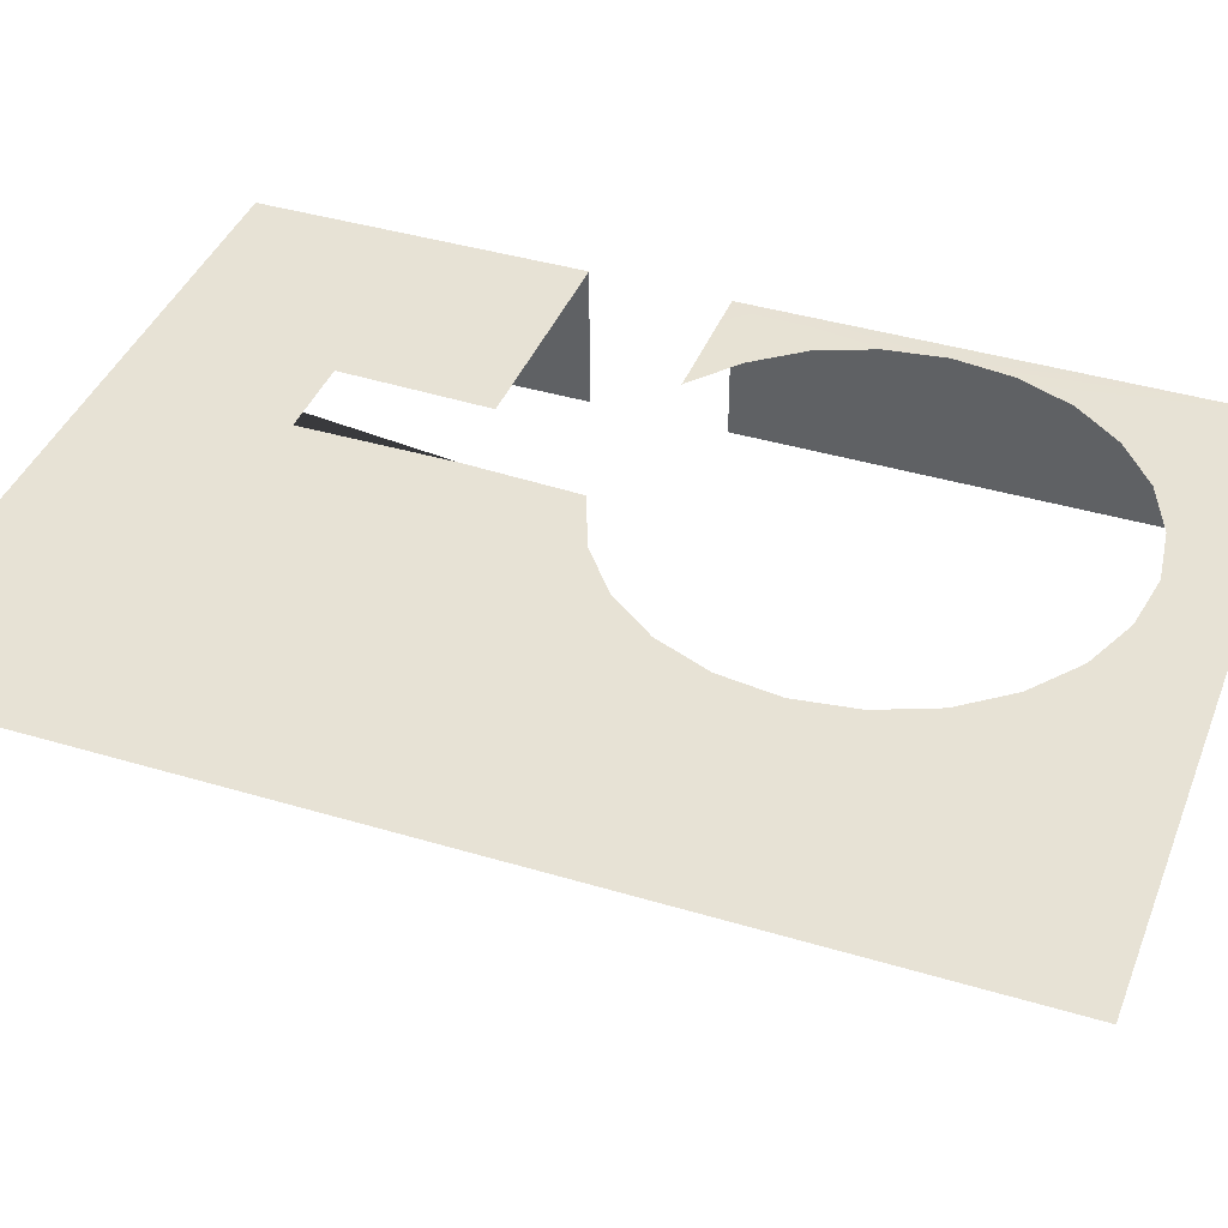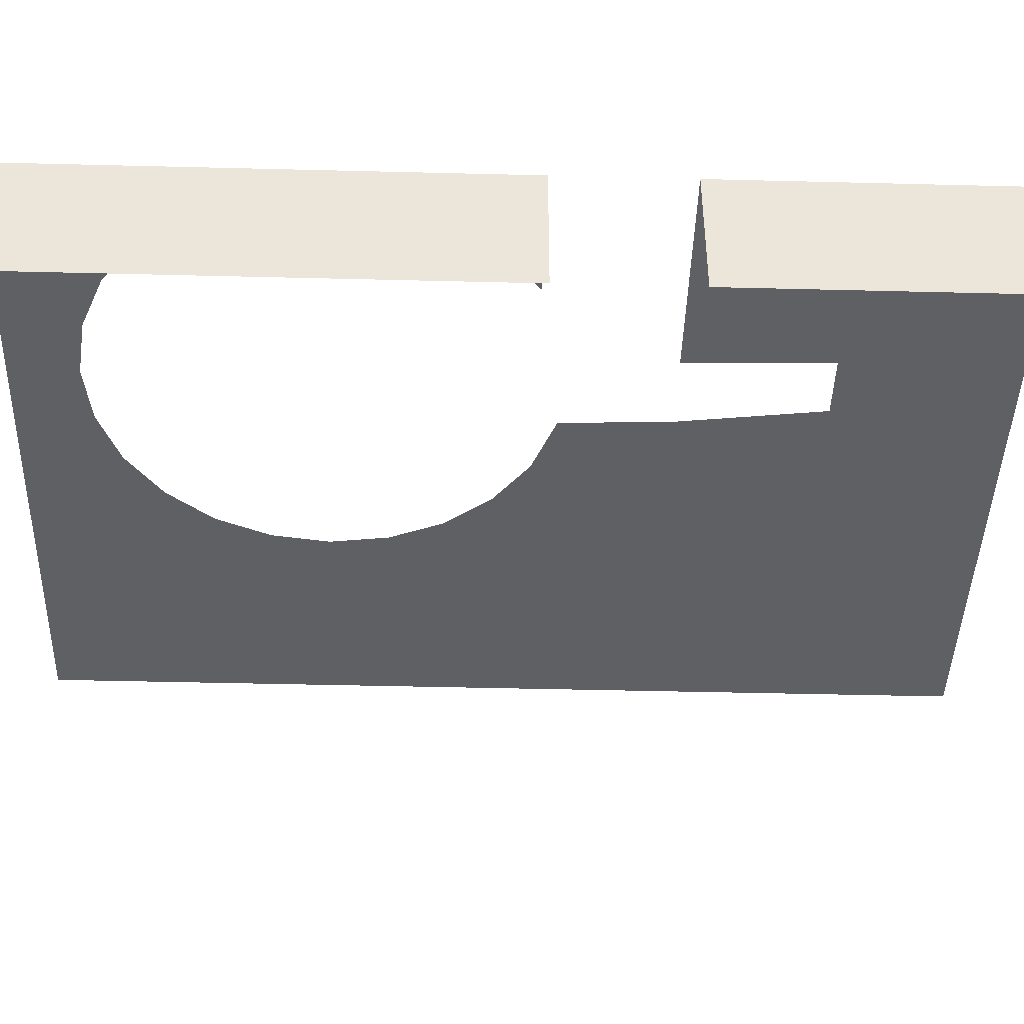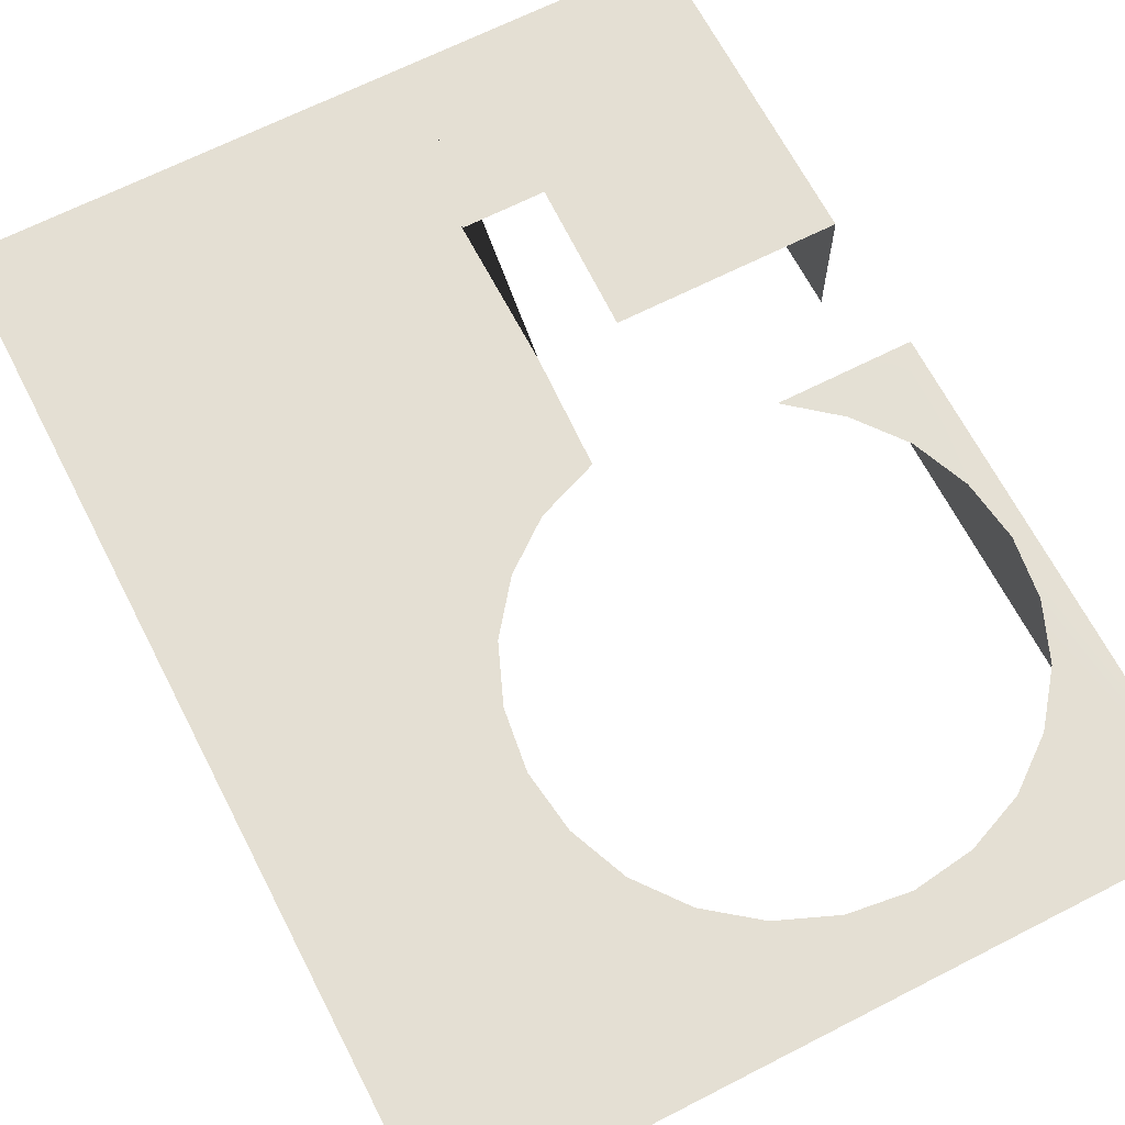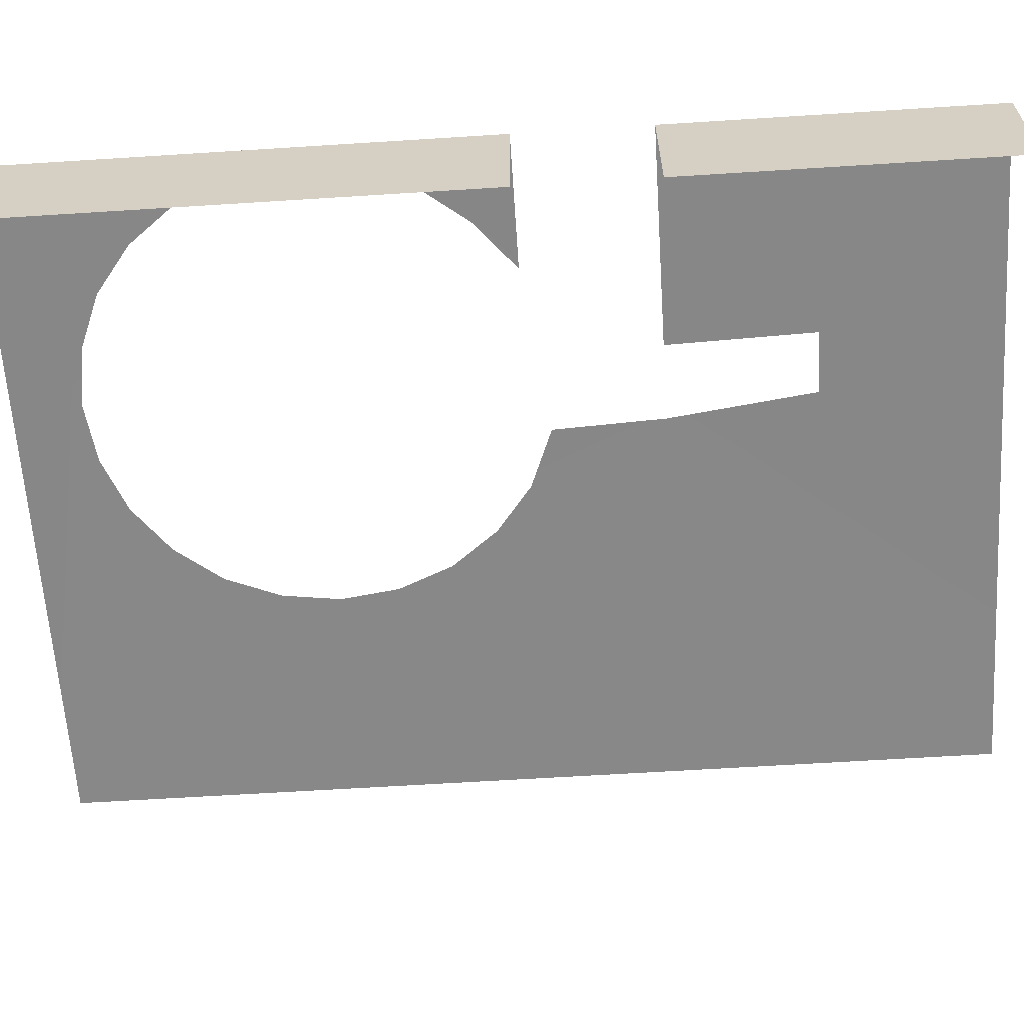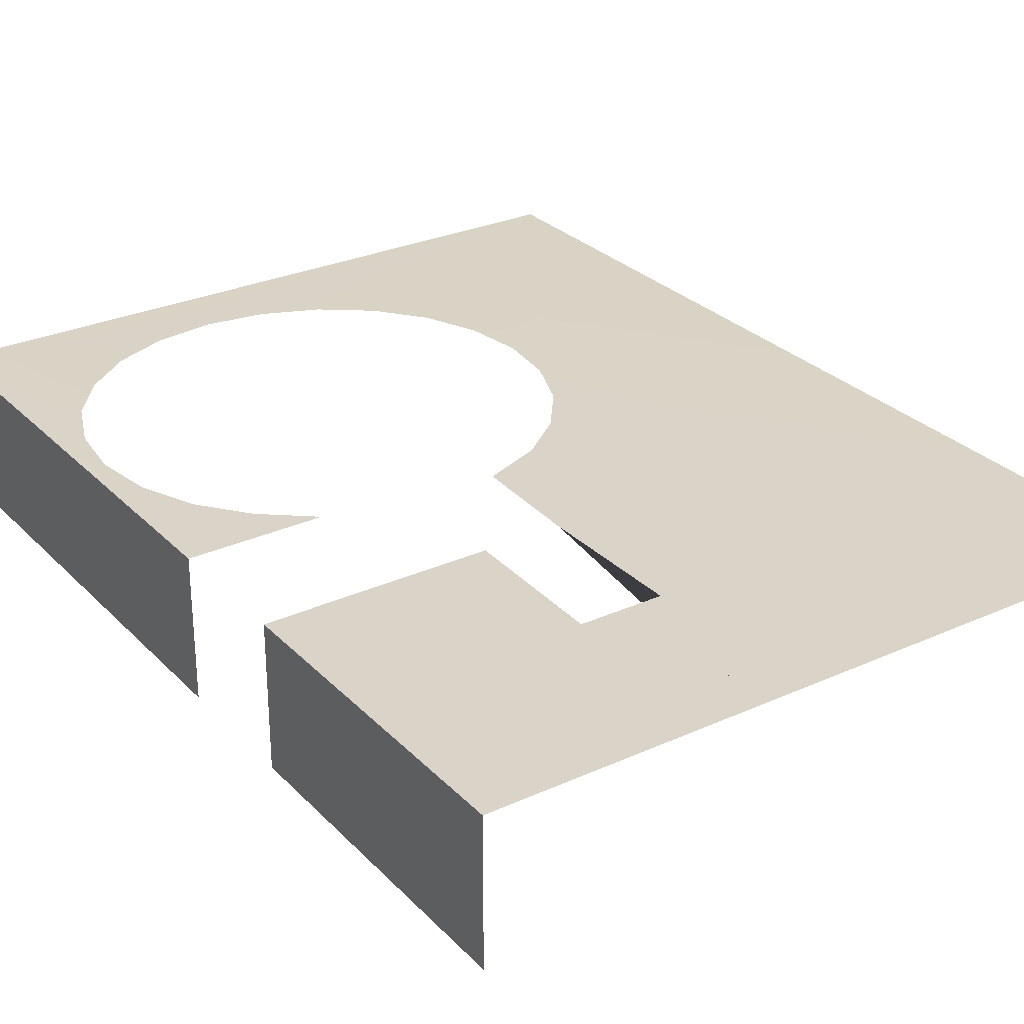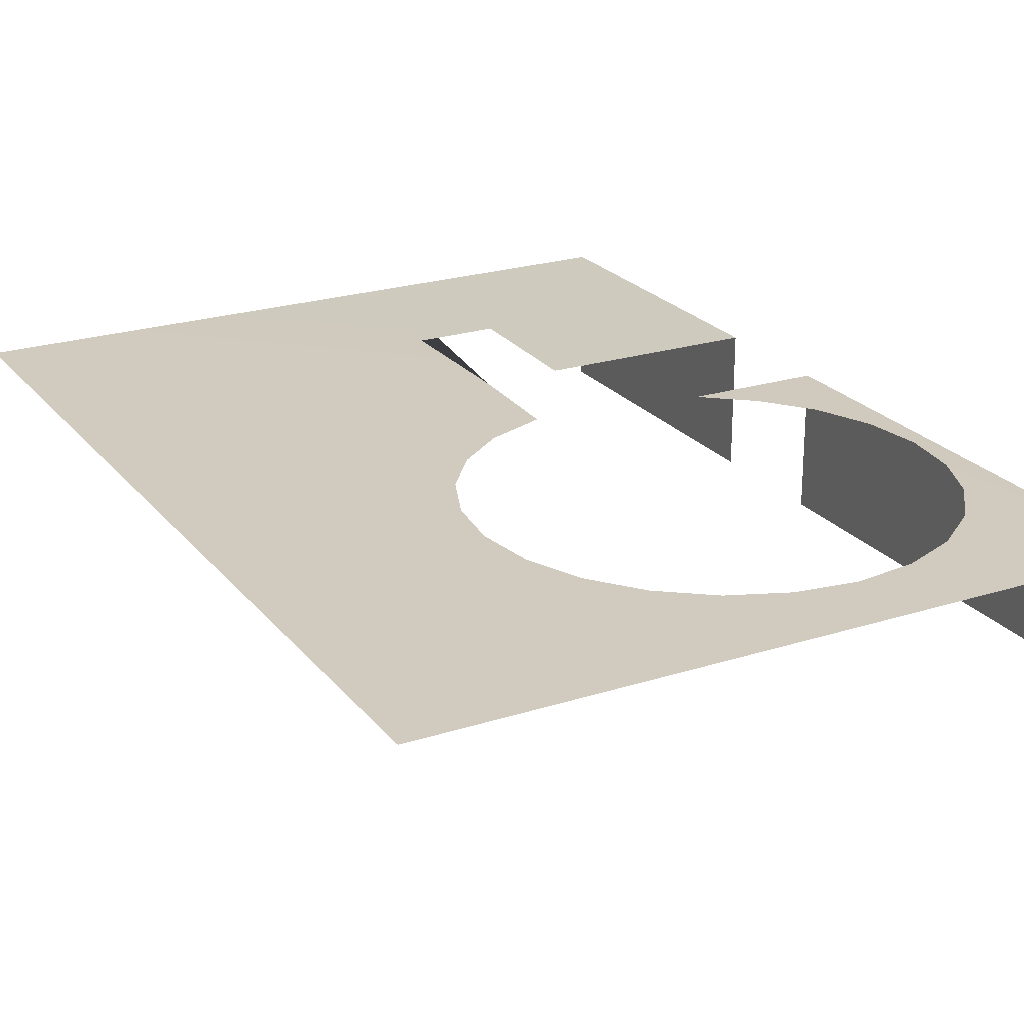
<metadata>
{"format":"obj","ext":"obj","renderer":"f3d","projection":"perspective","resolution":1024,"background":"white","views":[{"elev":40.3,"azim":110.3,"up":"+Y"},{"elev":-43.4,"azim":-91.7,"up":"+Y"},{"elev":66.5,"azim":152.8,"up":"+Y"},{"elev":-62.6,"azim":-86.3,"up":"+Y"},{"elev":28.4,"azim":-34.3,"up":"+Y"},{"elev":23.3,"azim":151.6,"up":"+Y"}]}
</metadata>
<code>
g C2_detailGrass_geo
v 57.43 2.126 -162.4
v 59.18 2.126 -163.1
v 52.53 2.126 -163
v 50.1 2.126 -165.5
v 51.16 2.126 -164.1
v 49.21 2.126 -168.8
v 49.44 2.126 -167.1
v 50.1 2.126 -172.1
v 49.44 2.126 -170.5
v 52.53 2.126 -174.6
v 51.16 2.126 -173.5
v 55.86 2.126 -175.5
v 54.14 2.126 -175.2
v 59.18 2.126 -174.6
v 57.57 2.126 -175.2
v 61.61 2.126 -172.1
v 60.55 2.126 -173.5
v 62.5 2.126 -168.8
v 62.27 2.126 -170.5
v 61.61 2.126 -165.5
v 62.27 2.126 -167.1
v 60.55 2.126 -164.1
v 69.1 2.109 -149.7
v 69.1 2.109 -177.5
v 48.68 2.109 -177.5
v 48.68 2.109 -149.7
v 48.68 2.109 -163
v 48.68 2.109 -169.6
v 48.68 2.109 -159.1
v 55.04 2.126 -159.1
v 56.08 2.109 -149.7
v 57.29 2.126 -159.1
v 54.93 2.126 -154.8
v 57.3 2.126 -154.8
v 48.68 -2.007 -177.5
v 48.68 -2.007 -169.6
v 48.68 -2.007 -163
v 48.68 -2.007 -159.1
v 48.68 -2.007 -149.7
v 48.68 2.109 -169.6
v 48.68 2.109 -177.5
v 48.68 2.109 -163
v 48.68 2.109 -149.7
v 48.68 2.109 -159.1
g C2_detailGrass_geo_0
f 27 4 7
f 5 4 27
f 3 5 27
f 26 30 29
f 33 30 26
f 31 33 26
f 34 33 31
f 32 34 31
f 23 20 22
f 2 23 22
f 32 23 2
f 1 32 2
f 36 37 42
f 40 36 42
f 35 36 40
f 41 35 40
f 38 43 44
f 39 43 38
f 24 19 18
f 21 24 18
f 23 24 21
f 20 23 21
f 24 16 19
f 17 16 24
f 14 17 24
f 24 15 14
f 12 15 24
f 25 12 24
f 13 12 25
f 10 13 25
f 25 11 10
f 8 11 25
f 9 8 25
f 6 27 7
f 28 27 6
f 25 28 6
f 32 31 23
f 9 25 6

</code>
